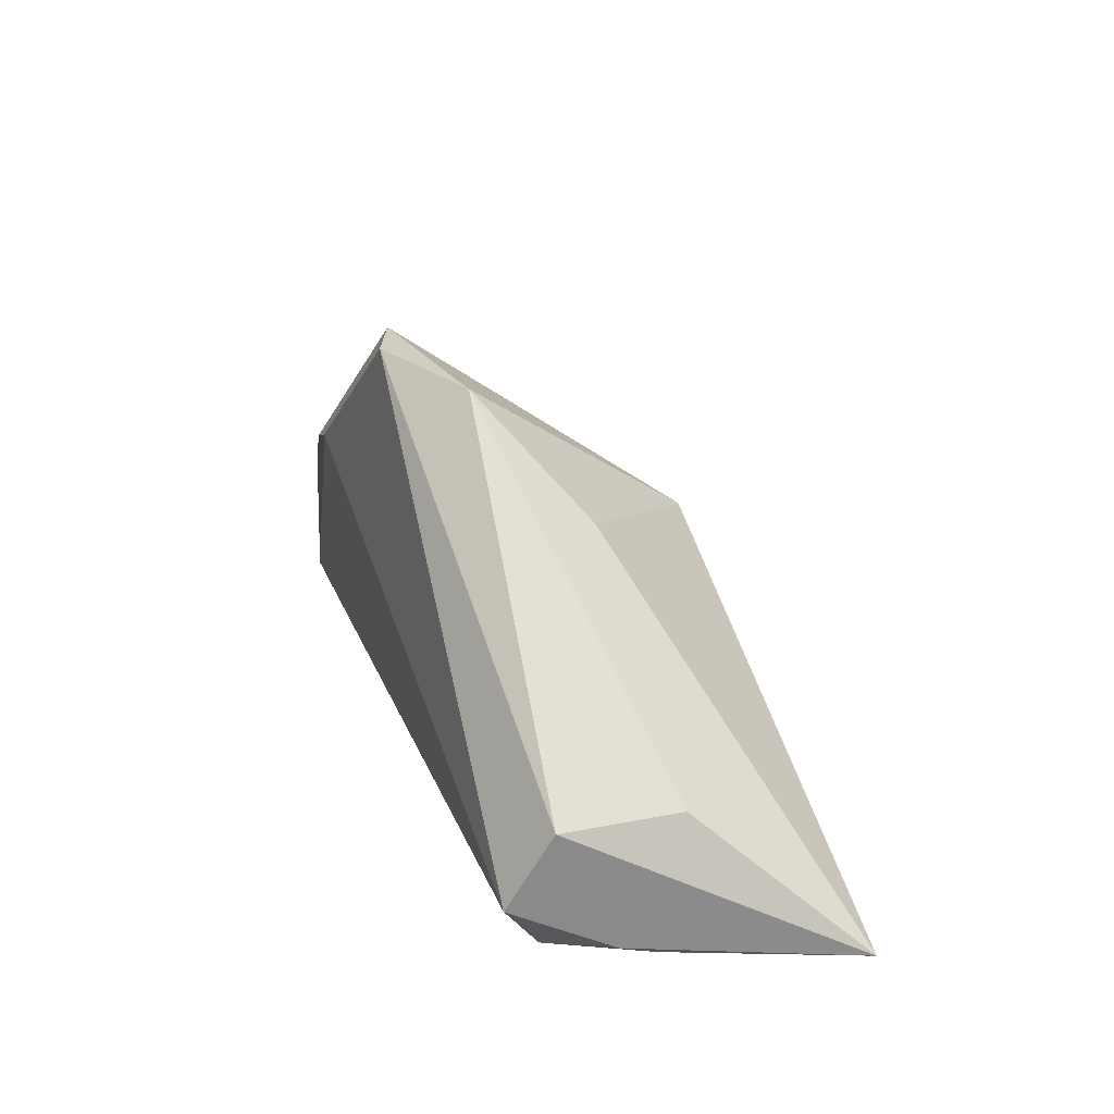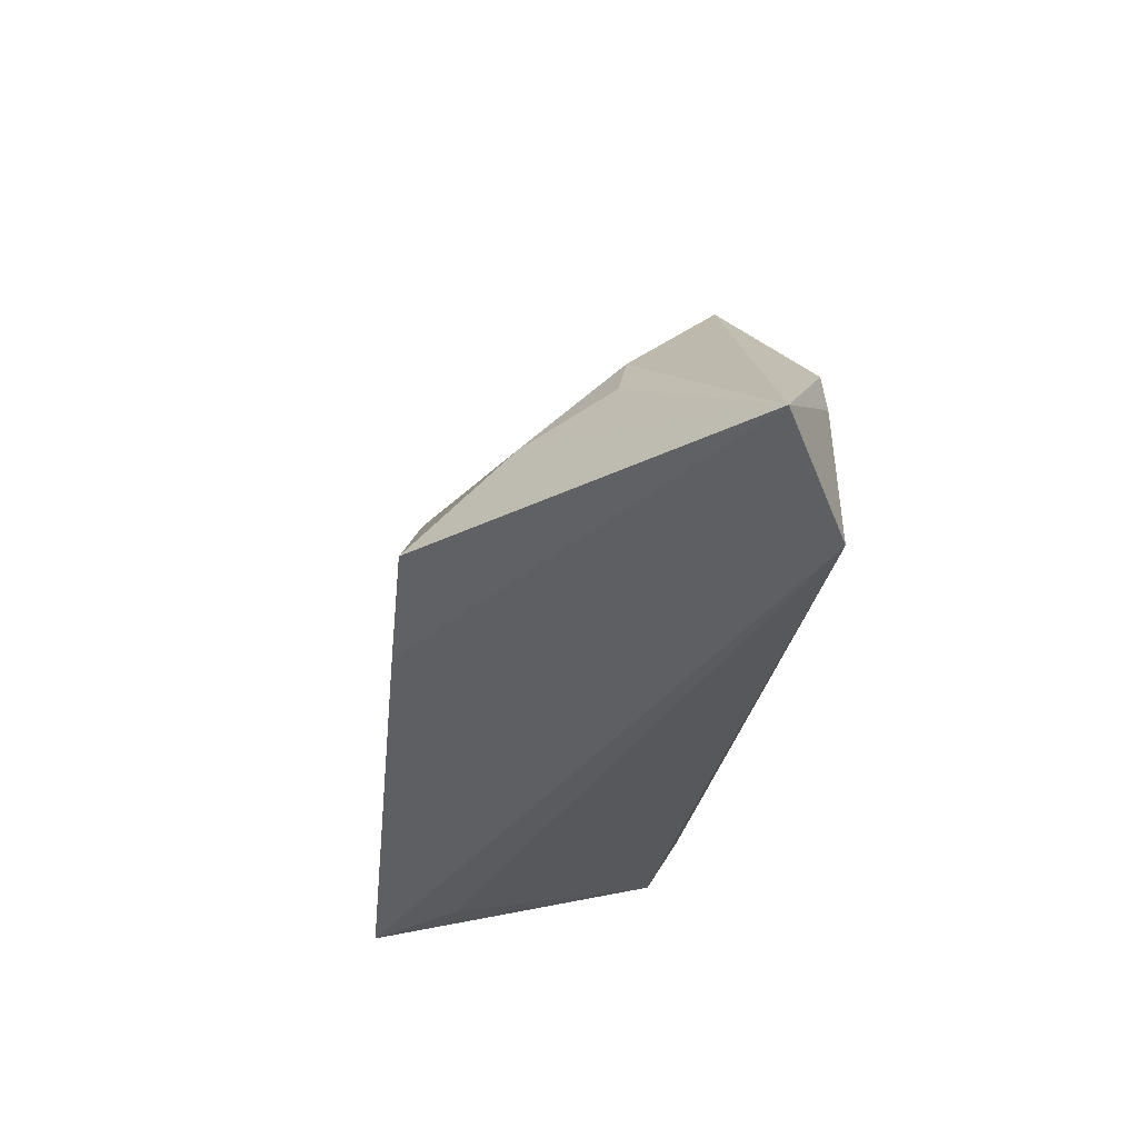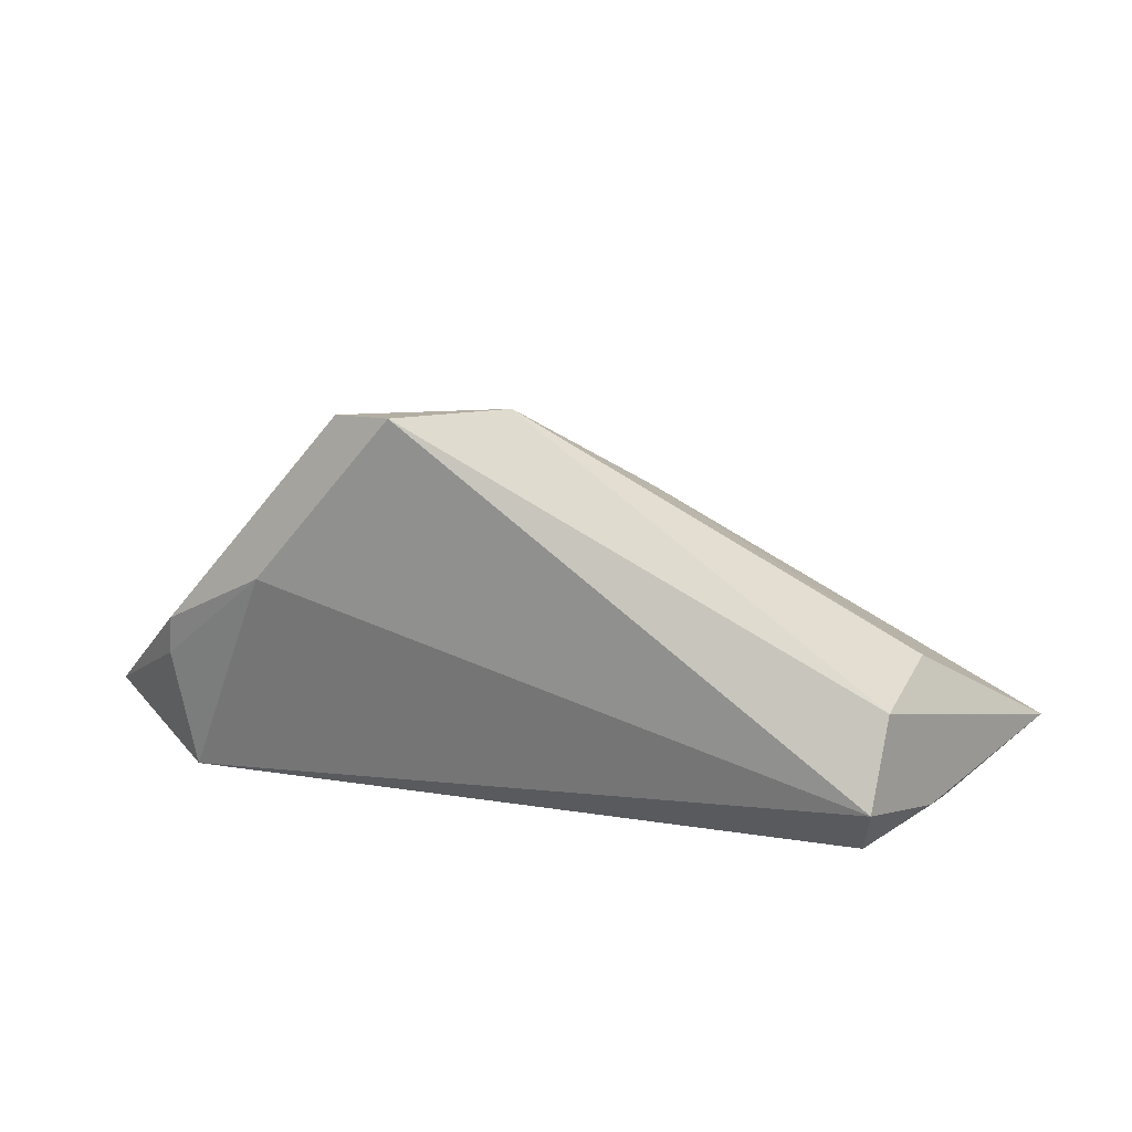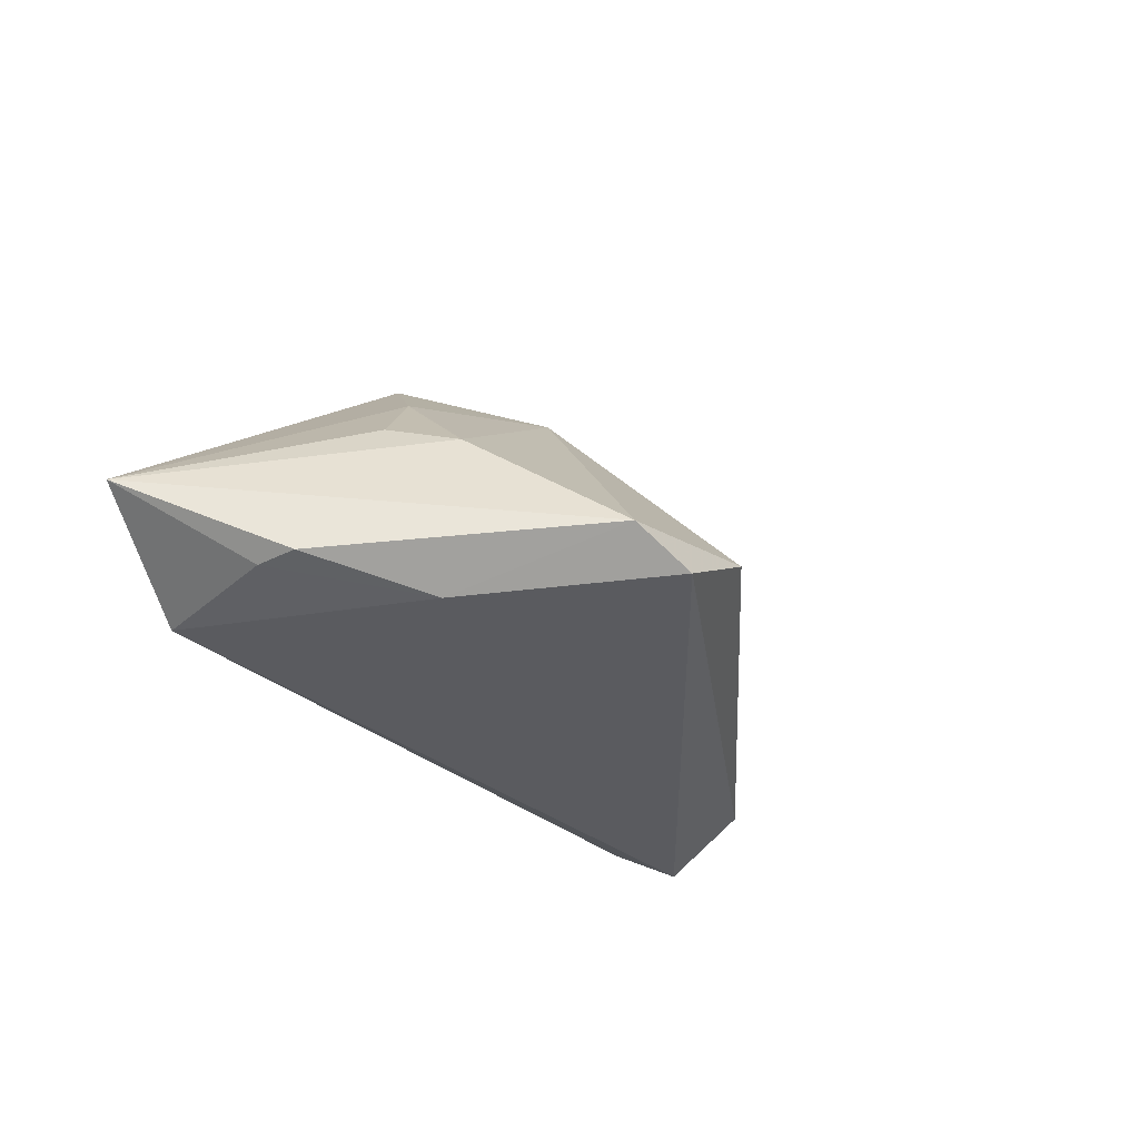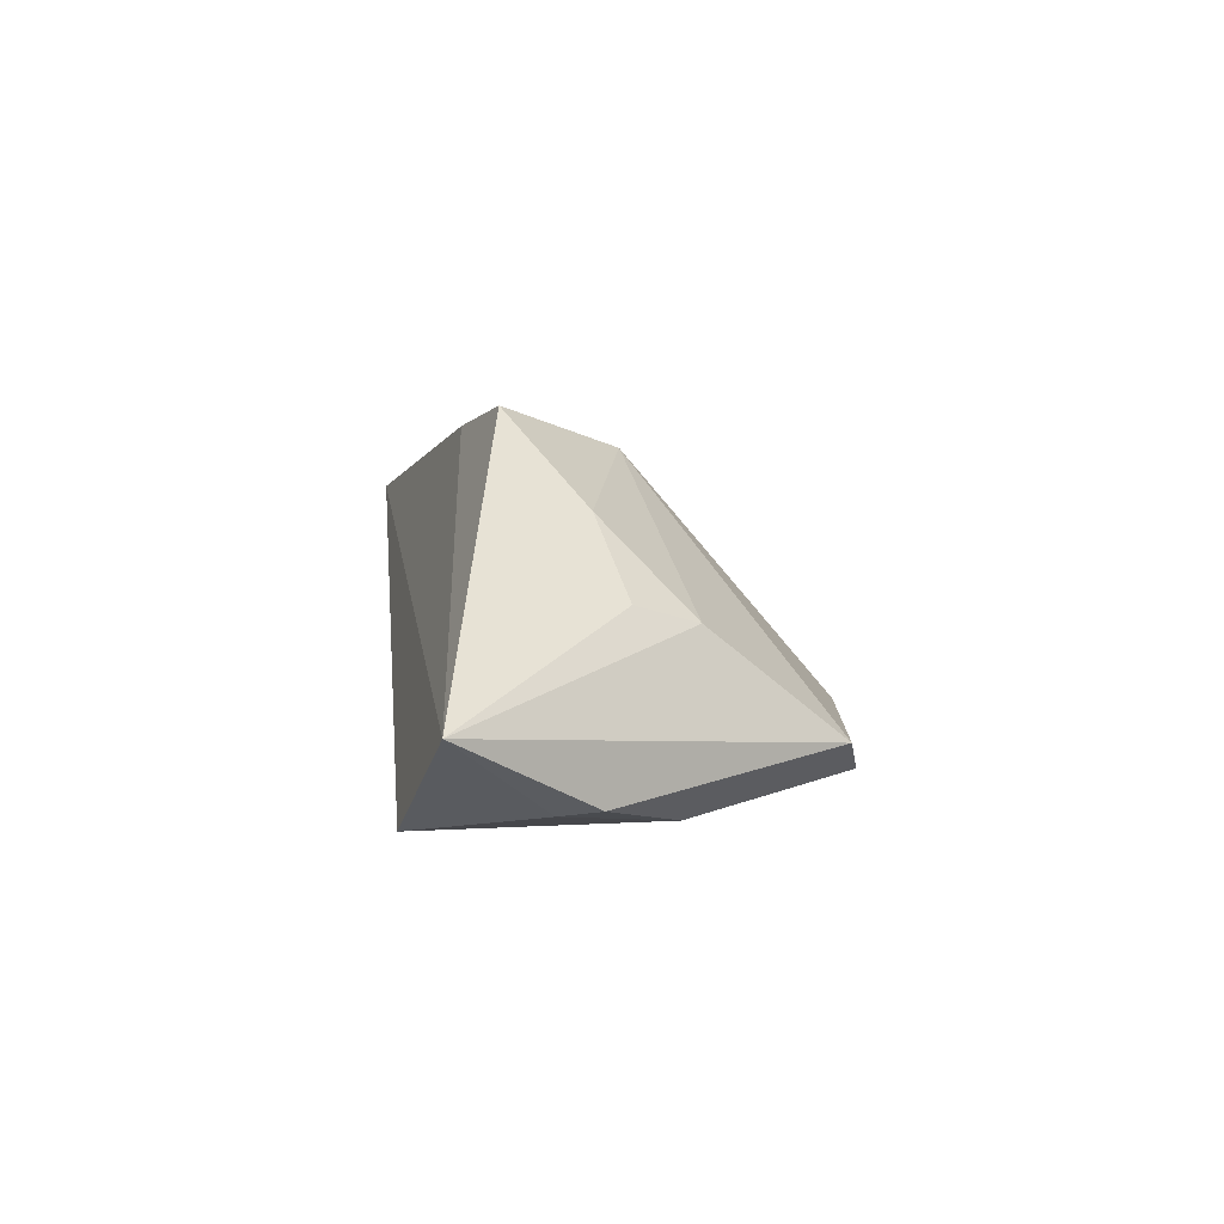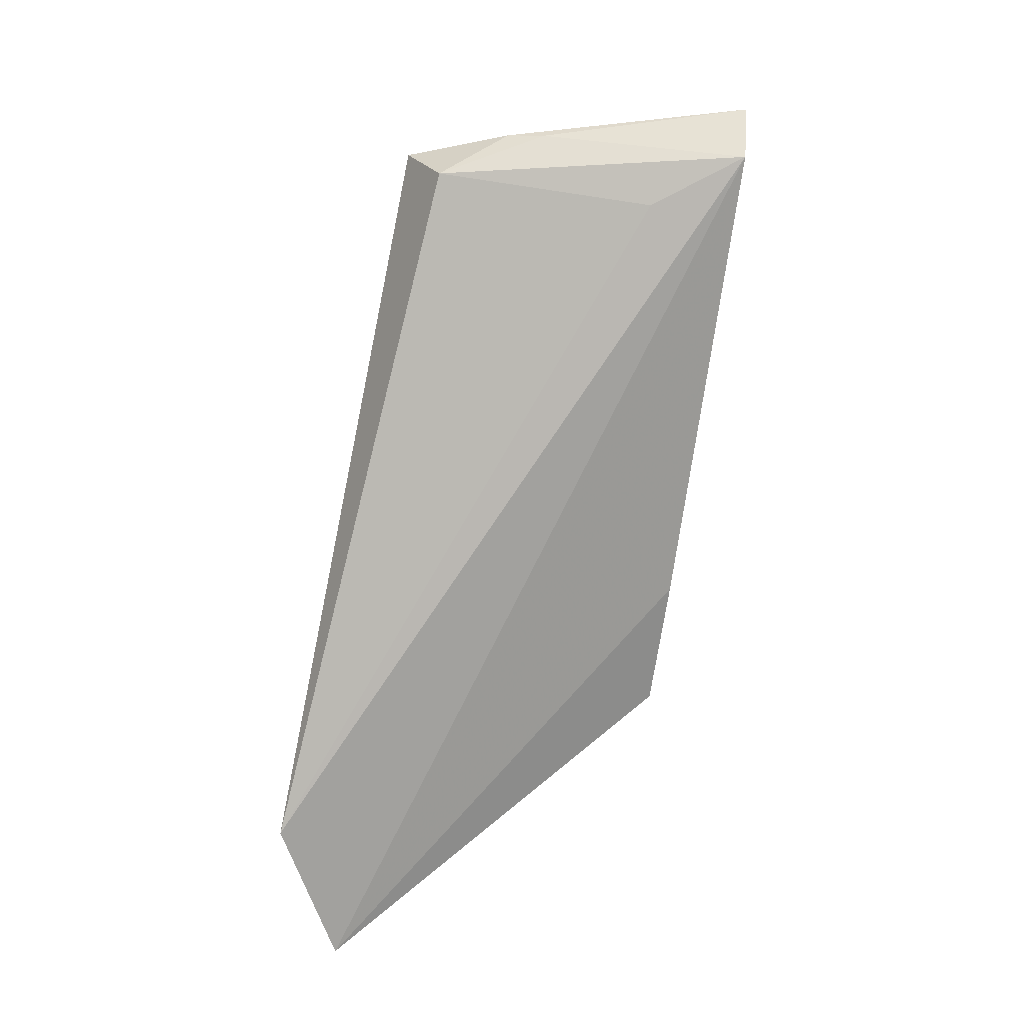
<metadata>
{"format":"obj","ext":"obj","renderer":"f3d","projection":"perspective","resolution":1024,"background":"white","views":[{"elev":37.4,"azim":-109.4,"up":"+Y"},{"elev":-37.0,"azim":81.2,"up":"+Y"},{"elev":29.7,"azim":-159.4,"up":"+Y"},{"elev":-32.9,"azim":122.6,"up":"+Z"},{"elev":-1.0,"azim":83.5,"up":"+Z"},{"elev":-79.8,"azim":-100.9,"up":"+Y"}]}
</metadata>
<code>
v 0.004849 -0.01073 0.02594
v 0.0302 0.002132 0.01443
v 0.06116 -0.01499 -0.008557
v 0.04803 0.001529 -0.0163
v 0.03429 0.01331 0.002409
v -0.04357 -0.01809 0.01282
v 0.004778 0.03359 -0.006135
v -0.04389 -0.004413 -0.01835
v -0.05149 -0.01883 0.02295
v -0.04949 -0.01141 -0.001609
v 0.007461 0.007626 0.02331
v 0.02571 0.0313 -0.01061
v 0.02058 -0.007284 0.02668
v 0.04476 -0.01883 -0.01835
v 0.0339 0.01115 -0.01835
v 0.0172 0.03369 -0.01387
v -0.00956 0.02045 0.005109
v -0.04442 0.004766 0.00346
v 0.04829 -0.003431 -0.01676
v -0.04241 -0.01275 -0.01367
v -0.04383 0.005739 -0.01206
v -0.0487 -0.009894 -0.006089
v 0.0386 0.005359 0.004253
v -0.05741 -0.0127 0.02259
f 24 13 11
f 3 13 1
f 1 9 3
f 1 13 24
f 24 9 1
f 24 11 17
f 17 11 7
f 18 21 24
f 7 21 18
f 24 17 18
f 18 17 7
f 8 15 14
f 14 20 8
f 3 9 14
f 16 15 8
f 16 21 7
f 8 21 16
f 10 9 24
f 10 20 9
f 3 5 23
f 2 11 13
f 2 5 11
f 2 23 5
f 2 13 3
f 3 23 2
f 7 11 12
f 11 5 12
f 12 16 7
f 12 5 3
f 15 16 12
f 3 14 19
f 19 14 15
f 9 20 6
f 6 14 9
f 20 14 6
f 22 10 24
f 24 21 22
f 22 21 8
f 8 20 22
f 20 10 22
f 15 12 4
f 4 19 15
f 4 12 3
f 3 19 4

</code>
